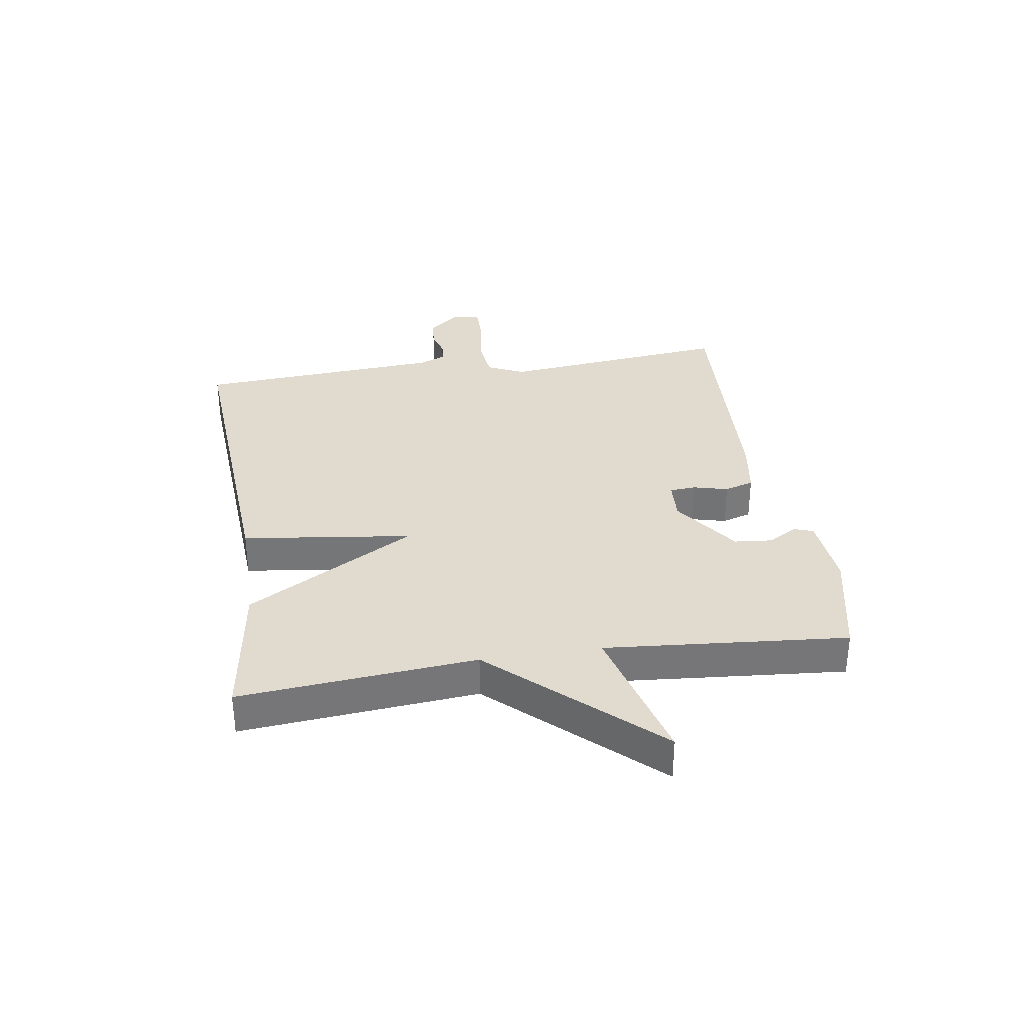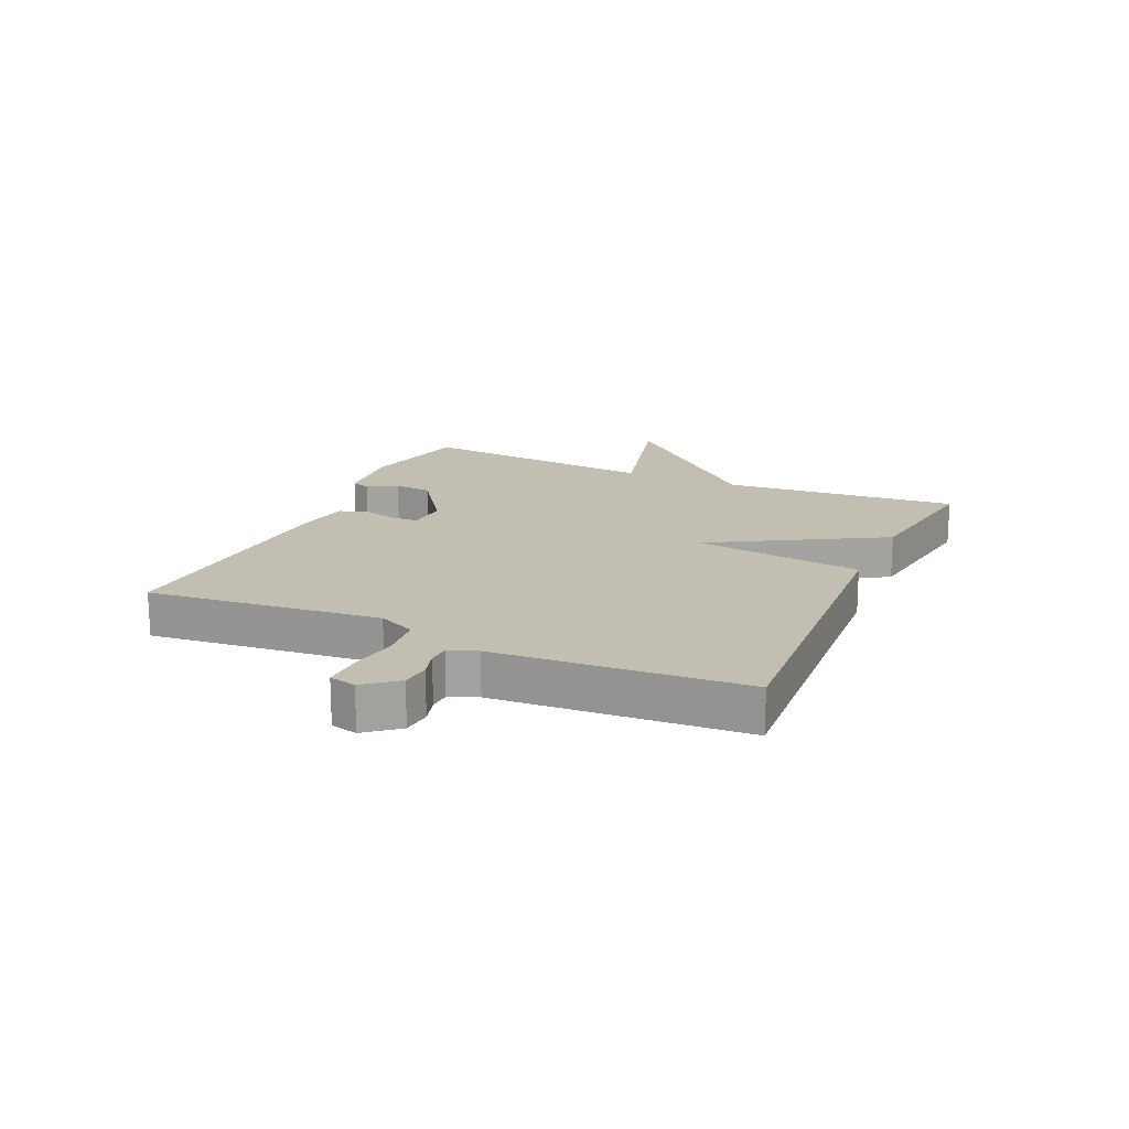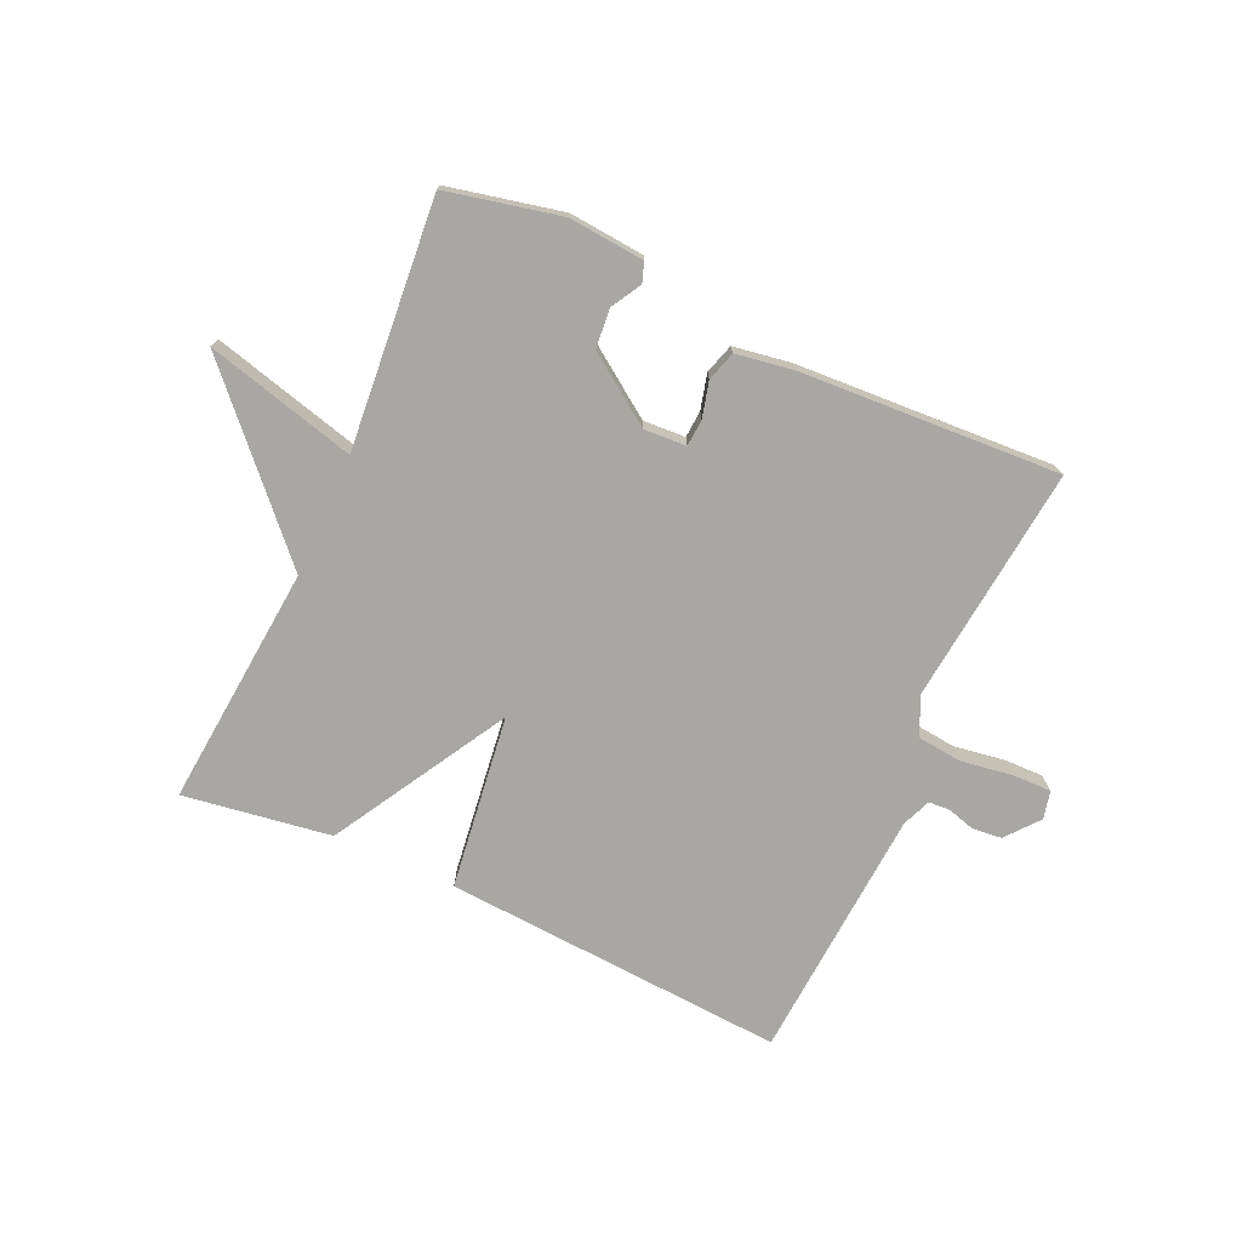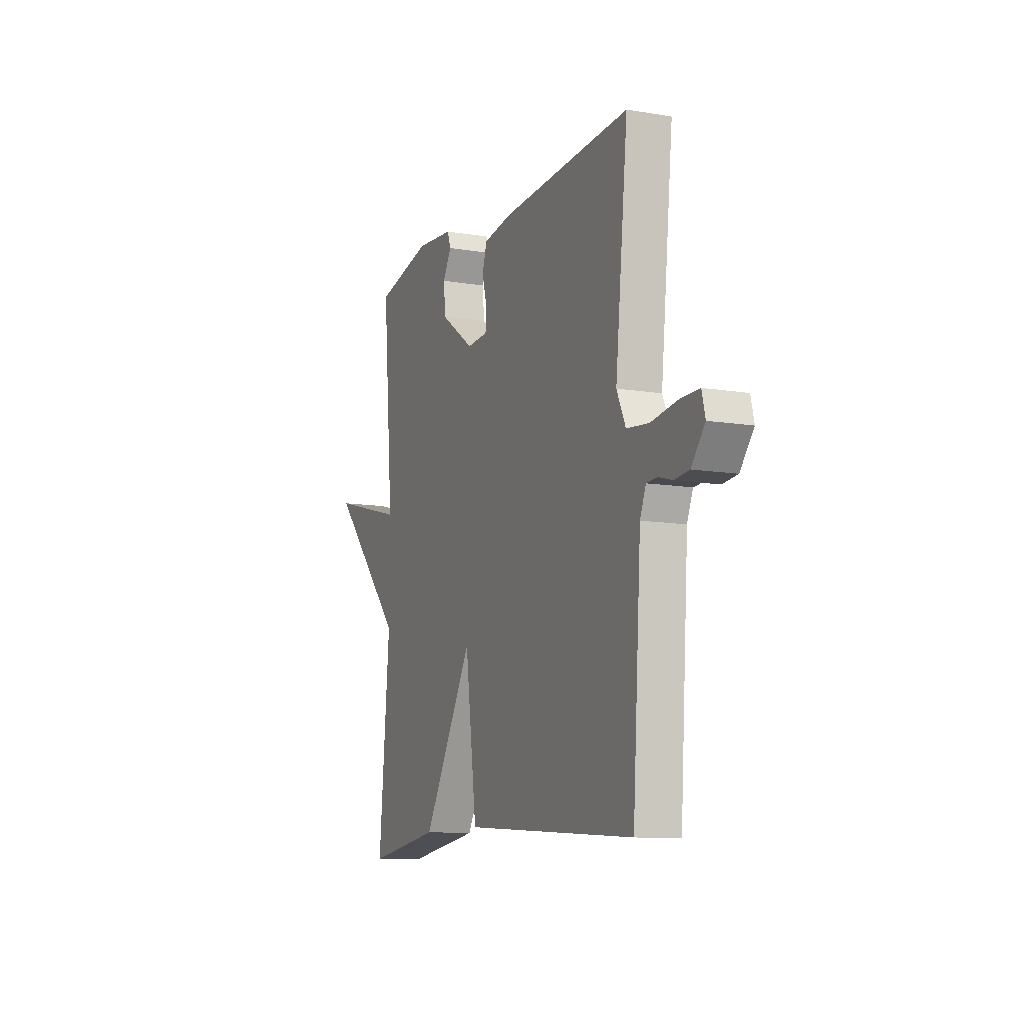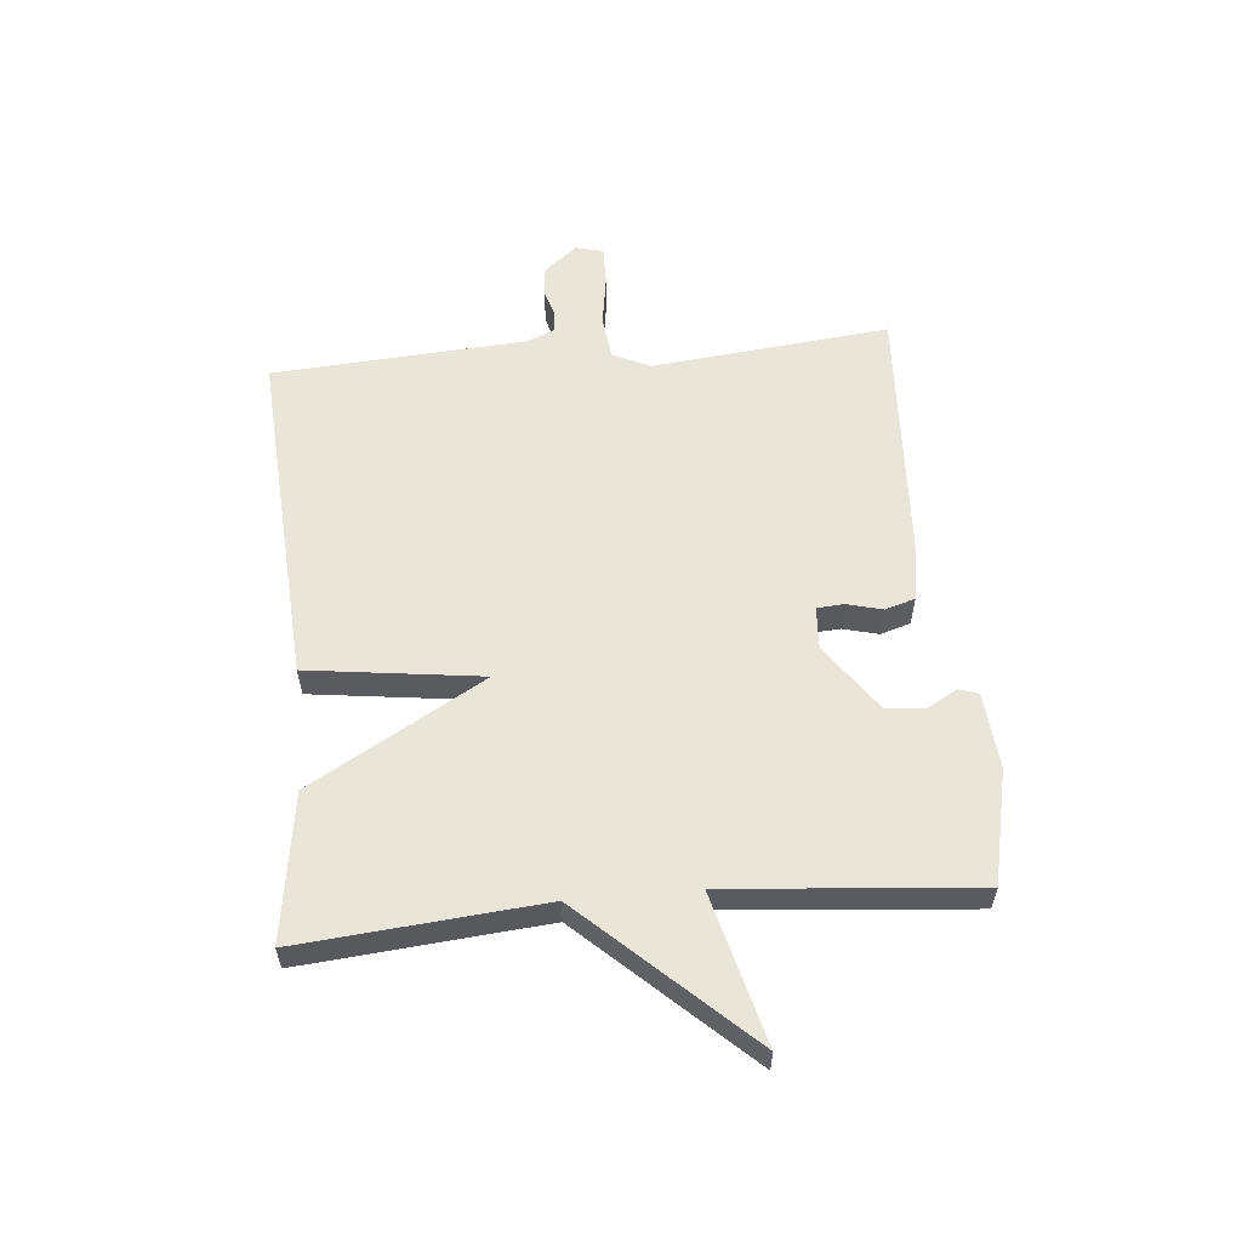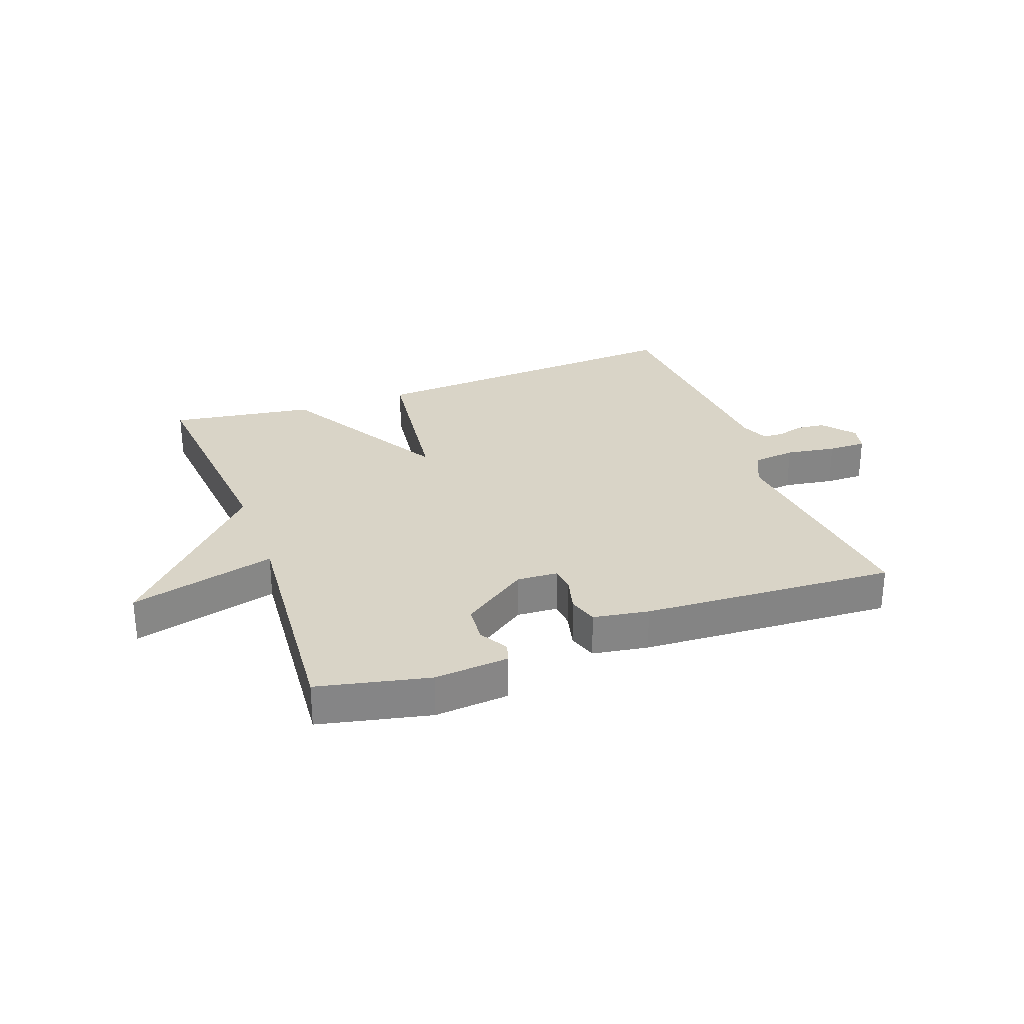
<metadata>
{"format":"obj","ext":"obj","renderer":"f3d","projection":"perspective","resolution":1024,"background":"white","views":[{"elev":33.4,"azim":-98.8,"up":"+Y"},{"elev":17.4,"azim":114.2,"up":"+Y"},{"elev":-74.5,"azim":-24.4,"up":"+Y"},{"elev":-10.7,"azim":67.3,"up":"+Z"},{"elev":57.9,"azim":-95.2,"up":"+Y"},{"elev":28.5,"azim":-20.2,"up":"+Y"}]}
</metadata>
<code>
v -0.5 0.07 0.5
v -0.314 0.07 0.541
v -0.19 0.07 0.53
v -0.179 0.07 0.498
v -0.207 0.07 0.449
v -0.201 0.07 0.385
v -0.09 0.07 0.307
v -0.021 0.07 0.311
v -0.018 0.07 0.355
v -0.033 0.07 0.413
v -0.018 0.07 0.462
v 0.075 0.07 0.477
v 0.5 0.07 0.5
v 0.459 0.07 0.111
v 0.488 0.07 0.049
v 0.56 0.07 0.041
v 0.644 0.07 0.054
v 0.708 0.07 0.055
v 0.719 0.07 0.01
v 0.675 0.07 -0.044
v 0.627 0.07 -0.049
v 0.582 0.07 -0.036
v 0.547 0.07 -0.038
v 0.528 0.07 -0.085
v 0.5 0.07 -0.5
v -0.059 0.07 -0.464
v -0.096 0.07 -0.18
v -0.259 0.07 -0.464
v -0.5 0.07 -0.5
v -0.465 0.07 -0.105
v -0.71 0.07 0.159
v -0.465 0.07 0.095
v -0.5 0 0.5
v -0.314 0 0.541
v -0.19 0 0.53
v -0.179 0 0.498
v -0.207 0 0.449
v -0.201 0 0.385
v -0.09 0 0.307
v -0.021 0 0.311
v -0.018 0 0.355
v -0.033 0 0.413
v -0.018 0 0.462
v 0.075 0 0.477
v 0.5 0 0.5
v 0.459 0 0.111
v 0.488 0 0.049
v 0.56 0 0.041
v 0.644 0 0.054
v 0.708 0 0.055
v 0.719 0 0.01
v 0.675 0 -0.044
v 0.627 0 -0.049
v 0.582 0 -0.036
v 0.547 0 -0.038
v 0.528 0 -0.085
v 0.5 0 -0.5
v -0.059 0 -0.464
v -0.096 0 -0.18
v -0.259 0 -0.464
v -0.5 0 -0.5
v -0.465 0 -0.105
v -0.71 0 0.159
v -0.465 0 0.095
f 30 31 32
f 27 28 29 30
f 27 30 32
f 24 25 26 27
f 27 32 1
f 24 27 1
f 23 24 1
f 20 21 22
f 19 20 22
f 18 19 22
f 17 18 22
f 16 17 22
f 15 16 22 23
f 12 13 14
f 11 12 14
f 10 11 14
f 9 10 14
f 8 9 14 15
f 7 8 15 23
f 3 4 5
f 2 3 5
f 1 2 5
f 1 5 6
f 7 23 1
f 1 6 7
f 64 63 62
f 62 61 60 59
f 64 62 59
f 59 58 57 56
f 33 64 59
f 33 59 56
f 33 56 55
f 54 53 52
f 54 52 51
f 54 51 50
f 54 50 49
f 54 49 48
f 55 54 48 47
f 46 45 44
f 46 44 43
f 46 43 42
f 46 42 41
f 47 46 41 40
f 55 47 40 39
f 37 36 35
f 37 35 34
f 37 34 33
f 38 37 33
f 33 55 39
f 39 38 33
f 1 33 34 2
f 2 34 35 3
f 3 35 36 4
f 4 36 37 5
f 5 37 38 6
f 6 38 39 7
f 7 39 40 8
f 8 40 41 9
f 9 41 42 10
f 10 42 43 11
f 11 43 44 12
f 12 44 45 13
f 13 45 46 14
f 14 46 47 15
f 15 47 48 16
f 16 48 49 17
f 17 49 50 18
f 18 50 51 19
f 19 51 52 20
f 20 52 53 21
f 21 53 54 22
f 22 54 55 23
f 23 55 56 24
f 24 56 57 25
f 25 57 58 26
f 26 58 59 27
f 27 59 60 28
f 28 60 61 29
f 29 61 62 30
f 30 62 63 31
f 31 63 64 32
f 32 64 33 1

</code>
